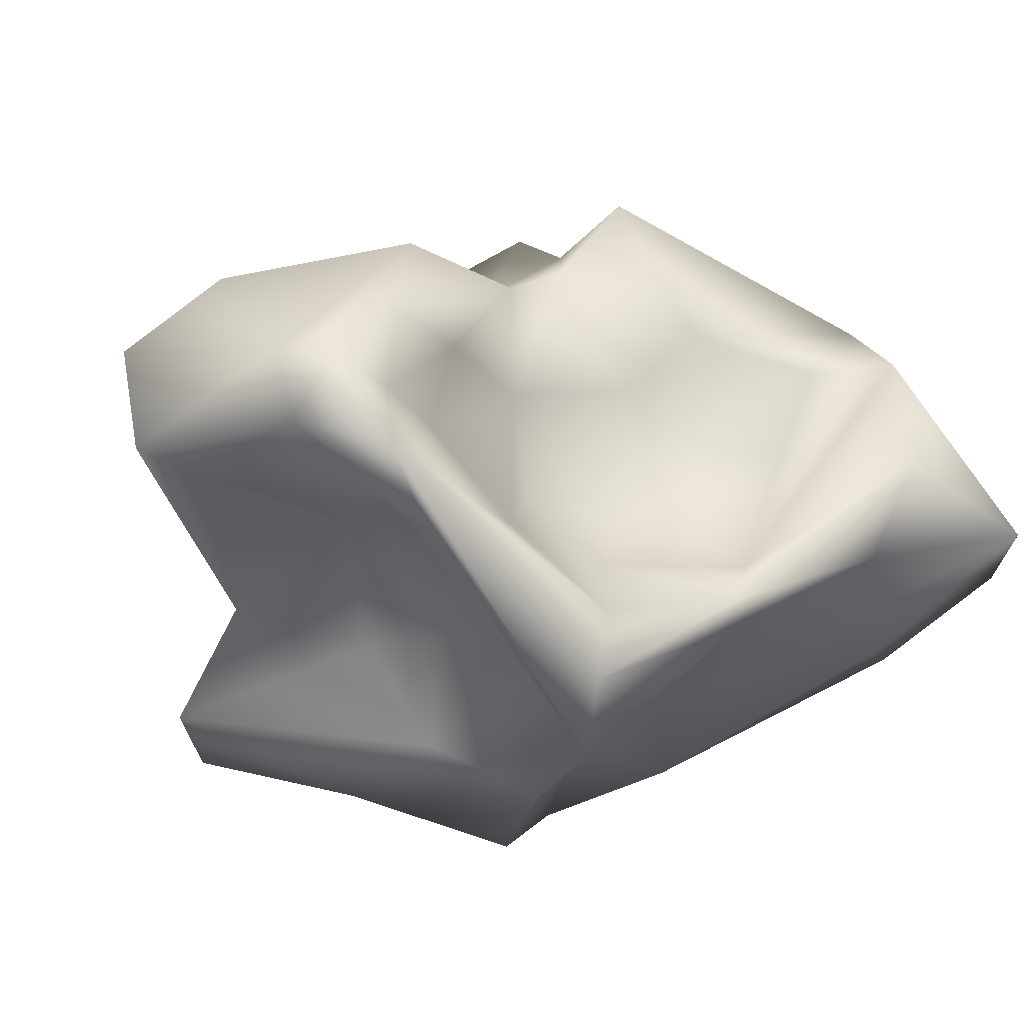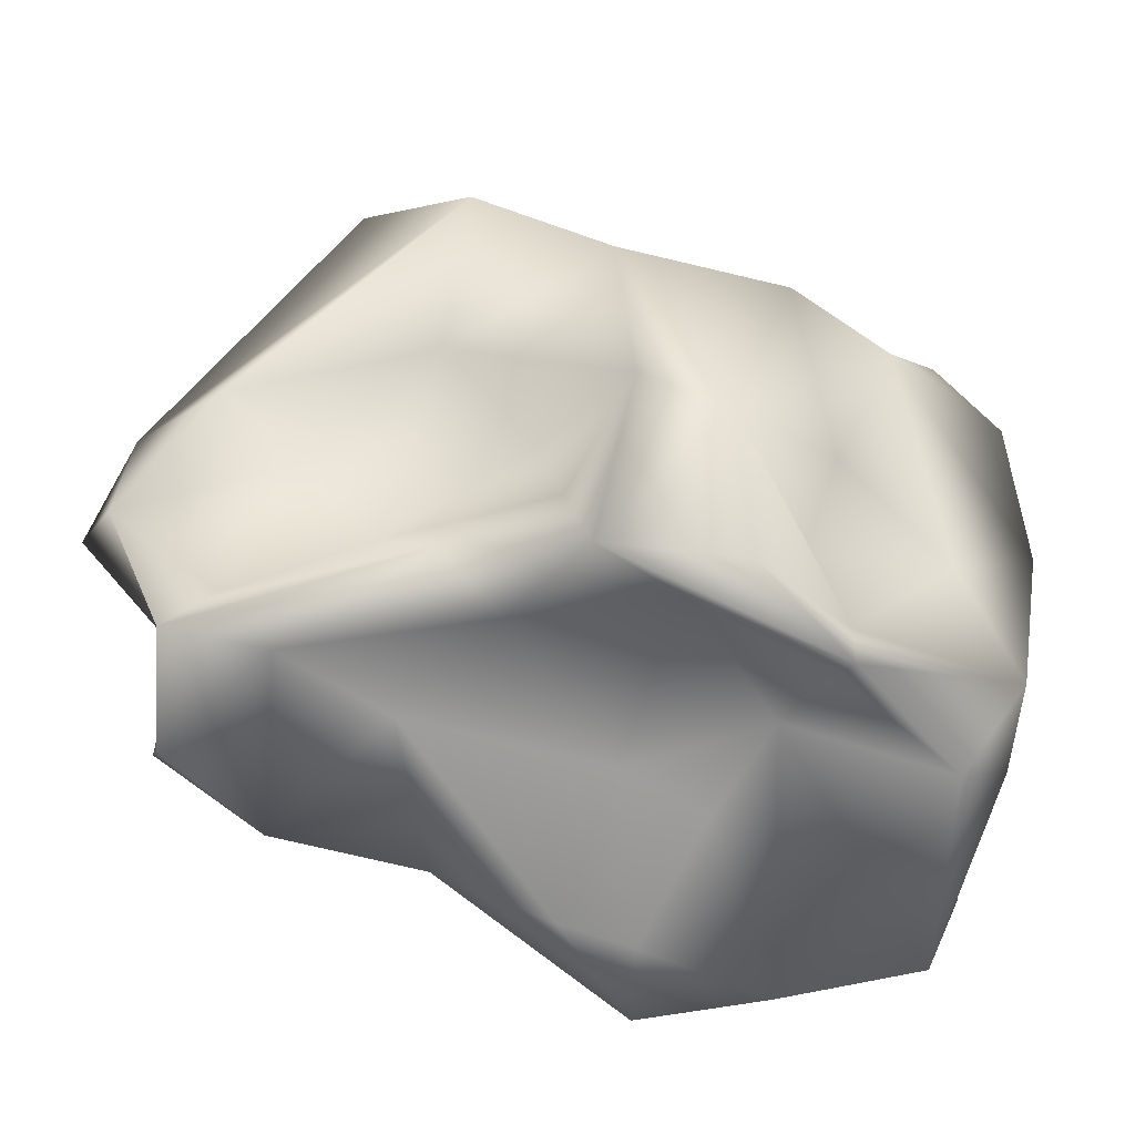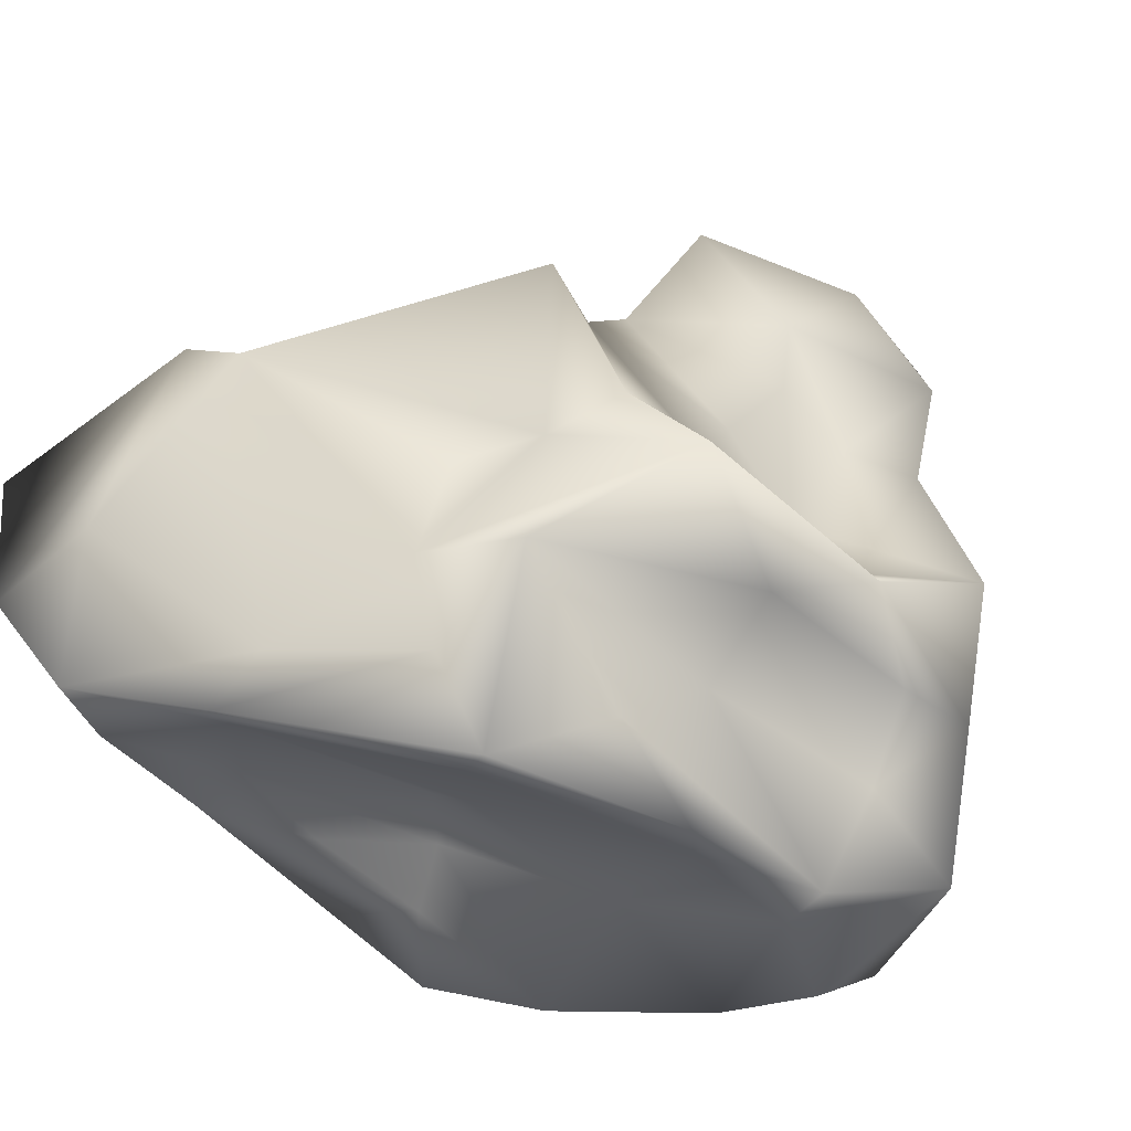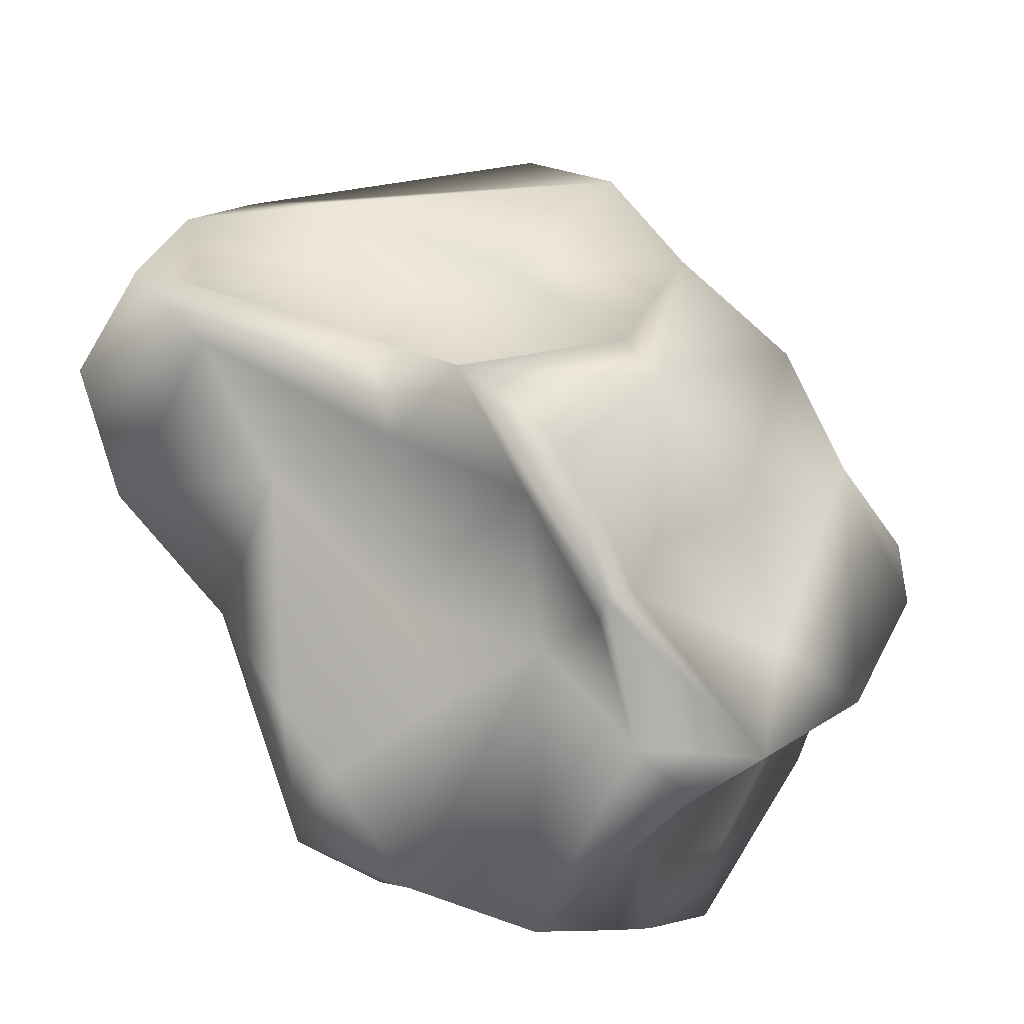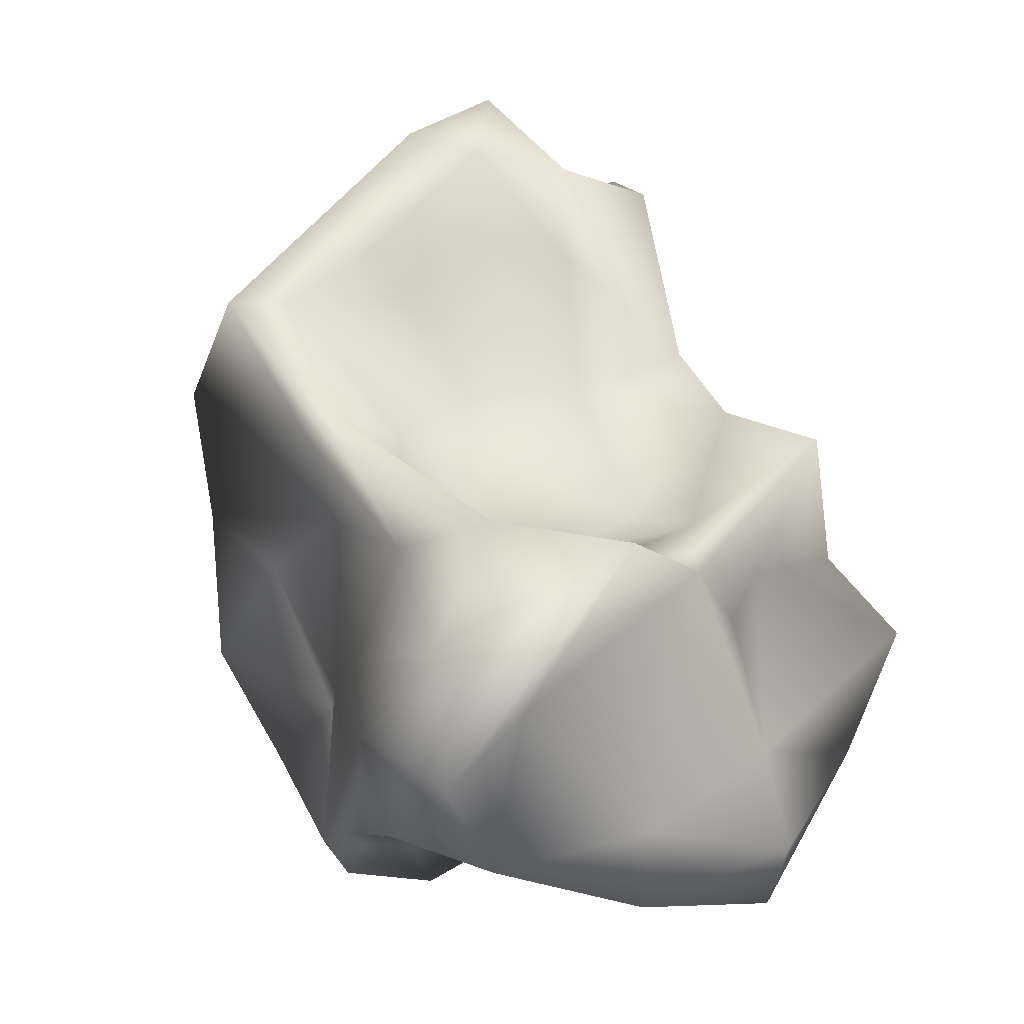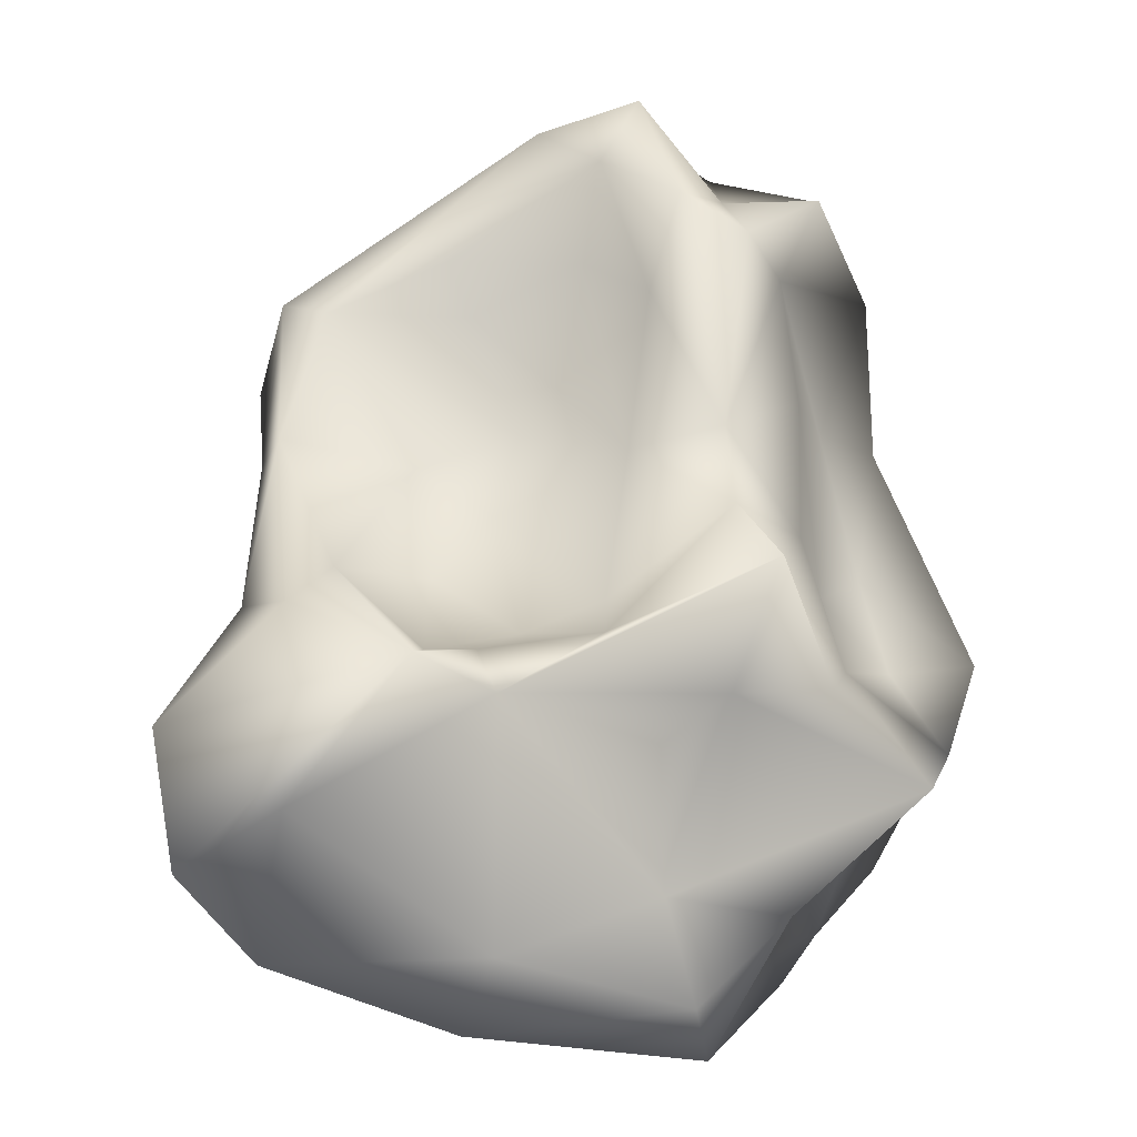
<metadata>
{"format":"obj","ext":"obj","renderer":"f3d","projection":"perspective","resolution":1024,"background":"white","views":[{"elev":64.6,"azim":-137.0,"up":"+Z"},{"elev":71.8,"azim":99.6,"up":"+Y"},{"elev":-31.8,"azim":24.8,"up":"+Z"},{"elev":57.1,"azim":135.9,"up":"+Y"},{"elev":12.9,"azim":-42.7,"up":"+Z"},{"elev":18.5,"azim":-10.4,"up":"+Z"}]}
</metadata>
<code>
o ast4lowpoly.000_ast4lowpoly.002
v -0.1032 0.1411 0.8826
v -0.4486 0.1274 0.6724
v -0.1617 0.0723 0.6707
v 0.04092 -0.02792 0.8415
v -0.04534 -0.1213 0.6449
v -0.4063 0.07393 0.5555
v -0.1144 -0.2434 0.3288
v -0.7175 0.1027 0.5744
v -0.5933 -0.946 -0.6701
v -0.6613 -0.7596 -0.5914
v -0.1768 -0.6879 -0.7684
v -0.5163 -0.8968 -0.5272
v -0.1103 -0.9472 -0.6542
v 0.1205 -0.613 -0.6824
v 0.1999 -0.4516 -0.8714
v 0.3564 -0.1586 -0.9067
v -0.000651 0.4963 -0.245
v 0.07425 0.4097 0.1022
v 0.306 0.2821 -0.1674
v 0.1632 0.2921 -0.4662
v 0.0818 -0.9557 -0.4604
v -0.05842 -0.839 -0.8342
v 0.6485 -0.05356 -0.5498
v 0.5878 -0.3891 -0.3737
v 0.5542 -0.1677 -0.4967
v 0.0173 0.7937 -0.06329
v 0.004128 0.5747 0.2456
v 0.4658 -0.05338 -0.07151
v 0.3871 0.04173 0.2602
v 0.3381 -0.1836 -0.06234
v 0.2104 -0.7714 -0.04774
v 0.008649 -0.7216 -0.06072
v 0.4083 -0.8301 -0.2583
v 0.3016 -0.09593 0.3707
v 0.05788 -0.4152 0.4211
v 0.2525 -0.3216 0.1318
v 0.2481 0.5286 0.5215
v -0.2649 -0.7634 0.1052
v 0.07888 -0.8375 0.2704
v 0.04288 -0.5834 0.3042
v -0.4022 -0.5516 0.03469
v -0.5416 -0.8735 0.1262
v -0.8575 -0.1837 0.3737
v -0.5585 -0.09319 0.2626
v -0.4777 0.4278 -0.07267
v -0.7697 0.3708 0.01908
v -0.535 0.2445 0.3413
v -0.8592 0.3105 0.3389
v -0.7313 -0.04381 0.07115
v -0.9551 -0.4114 -0.5532
v -1.059 -0.5458 -0.2682
v -0.7999 -0.08642 -0.6975
v -0.7186 -0.3072 -0.633
v -0.5609 -0.1338 -0.758
v -0.349 0.04677 -0.9525
v -0.4756 -0.2175 -0.6537
v -0.2606 0.1727 -0.7807
v -0.02566 0.2089 -0.9527
v -0.1844 0.3456 -0.4643
v 0.000686 0.4723 -0.5759
v -0.9349 -0.9336 -0.154
v -0.9912 -0.8978 -0.5003
v -0.3641 0.6055 -0.2808
v -0.004897 0.7825 -0.3624
v -0.6332 0.03039 -0.8528
v -0.4241 0.2589 -0.505
v -0.6836 0.2372 -0.5834
v -1.06 -0.6434 -0.4709
v -0.7821 -0.5139 -0.5628
v -0.2114 0.3767 0.03159
v -0.7145 0.4243 -0.3551
v -0.9072 -0.3434 -0.1731
v -0.7438 -0.06676 -0.3352
v -0.6433 0.06704 -0.4364
v -0.03301 0.3494 0.9318
v -0.3501 0.2873 0.7682
v -0.2238 0.2486 0.9285
v -0.003476 0.2042 1.003
v -0.2338 0.2485 0.5899
v 0.1442 0.5108 0.6509
v -0.08121 0.2901 0.3943
v -0.2197 -0.5328 0.09181
v -0.6183 -0.6687 0.05608
v -0.6845 -1.003 0.1782
v -0.5287 -1.038 0.09655
v -0.4039 -0.2242 0.188
v -0.5589 -0.343 0.09418
v -0.326 -0.06781 0.319
v -0.9031 -0.8003 0.2246
v -0.7655 -0.3559 0.1394
v -0.807 0.2327 0.5634
v -0.3506 0.2493 0.11
v -1.173 -0.9208 0.02886
v -0.8935 -0.1637 0.3116
v -0.9753 -0.5835 0.1399
v -0.7 0.2196 -0.09532
v -1.15 -0.9276 -0.2778
v -0.4172 -0.3603 -0.6129
v 0.2497 0.5729 0.742
v 0.4945 -0.2217 -0.2376
v 0.7275 -0.1279 -0.2686
v 0.3949 -0.4901 -0.4039
v 0.2336 -0.4333 -0.5556
v 0.5551 0.04762 -0.847
v 0.1943 0.05894 -0.8493
v 0.1812 0.2657 -0.9295
v 0.1046 0.5812 -0.5889
v -0.1256 -0.1092 -0.8055
v -0.2708 -0.4962 -0.7239
v 0.2523 0.4461 -0.8249
v 0.1272 -0.2742 -0.8278
v 0.09144 0.4502 -0.5606
v -0.1723 -0.9234 -0.4102
v 0.4584 -0.1197 -0.6775
v 0.3486 0.1791 -0.3626
v 0.6019 0.003617 -0.255
v 0.2965 -0.5542 -0.09736
v 0.2681 0.2578 0.2963
v 0.5363 0.1008 0.1793
v 0.5952 0.0878 -0.09083
v 0.5467 0.2406 0.5049
v 0.4547 0.4197 0.719
v 0.1901 0.2034 0.7651
v 0.1543 -0.1926 0.7834
v 0.2822 0.01532 0.6228
v 0.4044 0.1581 0.7726
v -0.1592 -0.8036 -0.1289
f 1 2 3
f 4 1 5
f 3 6 7
f 2 8 6
f 9 10 11
f 12 9 13
f 14 15 16
f 17 18 19
f 19 20 17
f 21 22 14
f 23 24 25
f 26 27 18
f 28 29 30
f 31 32 33
f 34 35 36
f 18 27 37
f 38 39 40
f 41 42 38
f 8 43 44
f 45 46 47
f 48 46 49
f 50 51 52
f 53 50 54
f 55 56 54
f 57 58 55
f 57 59 60
f 12 61 62
f 60 58 57
f 60 63 64
f 54 65 55
f 9 12 62
f 66 59 57
f 67 66 57
f 68 69 10
f 52 54 50
f 45 26 63
f 26 70 27
f 71 63 66
f 72 73 52
f 71 67 74
f 35 4 5
f 40 35 7
f 75 76 77
f 78 77 1
f 5 1 3
f 79 80 81
f 41 38 82
f 42 41 83
f 42 84 85
f 3 2 6
f 1 77 2
f 86 44 87
f 8 88 6
f 89 84 90
f 8 2 77
f 8 77 91
f 81 47 79
f 76 79 47
f 81 70 92
f 43 89 90
f 48 77 76
f 77 48 91
f 89 93 84
f 91 48 94
f 94 49 95
f 46 48 47
f 49 94 48
f 96 46 71
f 74 96 71
f 63 46 45
f 52 73 74
f 68 62 97
f 97 62 61
f 67 65 52
f 52 74 67
f 57 55 67
f 55 65 67
f 52 65 54
f 53 69 50
f 68 50 69
f 66 63 59
f 62 68 10
f 63 26 64
f 98 69 56
f 69 98 10
f 63 60 59
f 62 10 9
f 53 56 69
f 56 53 54
f 70 26 45
f 67 71 66
f 68 97 51
f 51 50 68
f 61 84 97
f 96 74 73
f 96 73 49
f 72 51 93
f 49 46 96
f 93 89 95
f 41 87 83
f 41 82 86
f 88 7 6
f 81 80 27
f 39 32 31
f 39 31 40
f 27 99 37
f 28 100 101
f 102 24 33
f 102 103 25
f 103 102 21
f 104 16 105
f 105 58 106
f 60 64 107
f 108 98 56
f 56 55 108
f 108 109 98
f 11 10 109
f 60 107 58
f 110 106 58
f 58 105 108
f 105 111 108
f 111 109 108
f 111 11 109
f 22 9 11
f 107 64 26
f 22 11 15
f 104 106 110
f 112 20 110
f 105 16 111
f 12 85 61
f 15 111 16
f 113 12 13
f 22 15 14
f 17 20 112
f 114 16 104
f 23 104 20
f 26 18 17
f 103 14 16
f 115 23 20
f 14 103 21
f 19 115 20
f 115 19 116
f 115 116 23
f 25 103 114
f 116 101 23
f 24 102 25
f 24 117 33
f 21 33 113
f 118 119 120
f 101 116 120
f 28 30 100
f 118 18 37
f 113 33 32
f 119 118 121
f 28 119 29
f 117 30 36
f 36 35 40
f 122 37 99
f 99 27 80
f 78 4 123
f 4 35 124
f 70 81 27
f 123 99 75
f 35 5 7
f 75 77 78
f 86 7 88
f 75 80 79
f 85 38 42
f 41 86 87
f 79 76 75
f 8 44 88
f 44 90 87
f 90 83 87
f 83 84 42
f 90 84 83
f 61 85 84
f 90 44 43
f 91 43 8
f 92 47 81
f 76 47 48
f 43 91 94
f 95 43 94
f 95 89 43
f 84 93 97
f 95 49 72
f 70 45 92
f 45 47 92
f 95 72 93
f 49 73 72
f 97 93 51
f 71 46 63
f 4 78 1
f 123 75 78
f 85 39 38
f 38 40 82
f 7 82 40
f 99 80 75
f 124 35 125
f 124 125 126
f 124 126 123
f 123 4 124
f 122 99 123
f 34 125 35
f 127 32 85
f 122 123 126
f 39 85 32
f 125 34 29
f 125 29 121
f 126 121 122
f 31 117 40
f 37 122 121
f 36 40 117
f 36 30 34
f 29 34 30
f 113 127 85
f 119 121 29
f 118 37 121
f 119 28 101
f 127 113 32
f 33 117 31
f 117 100 30
f 100 117 24
f 24 101 100
f 101 120 119
f 118 120 19
f 118 19 18
f 19 120 116
f 33 21 102
f 23 101 24
f 21 113 13
f 114 103 16
f 25 114 23
f 104 23 114
f 13 22 21
f 111 15 11
f 17 107 26
f 113 85 12
f 110 20 104
f 106 104 105
f 107 112 110
f 13 9 22
f 17 112 107
f 110 58 107
f 10 98 109
f 55 58 108
f 121 126 125
f 52 51 72
f 7 86 82
f 88 44 86
f 3 7 5

</code>
